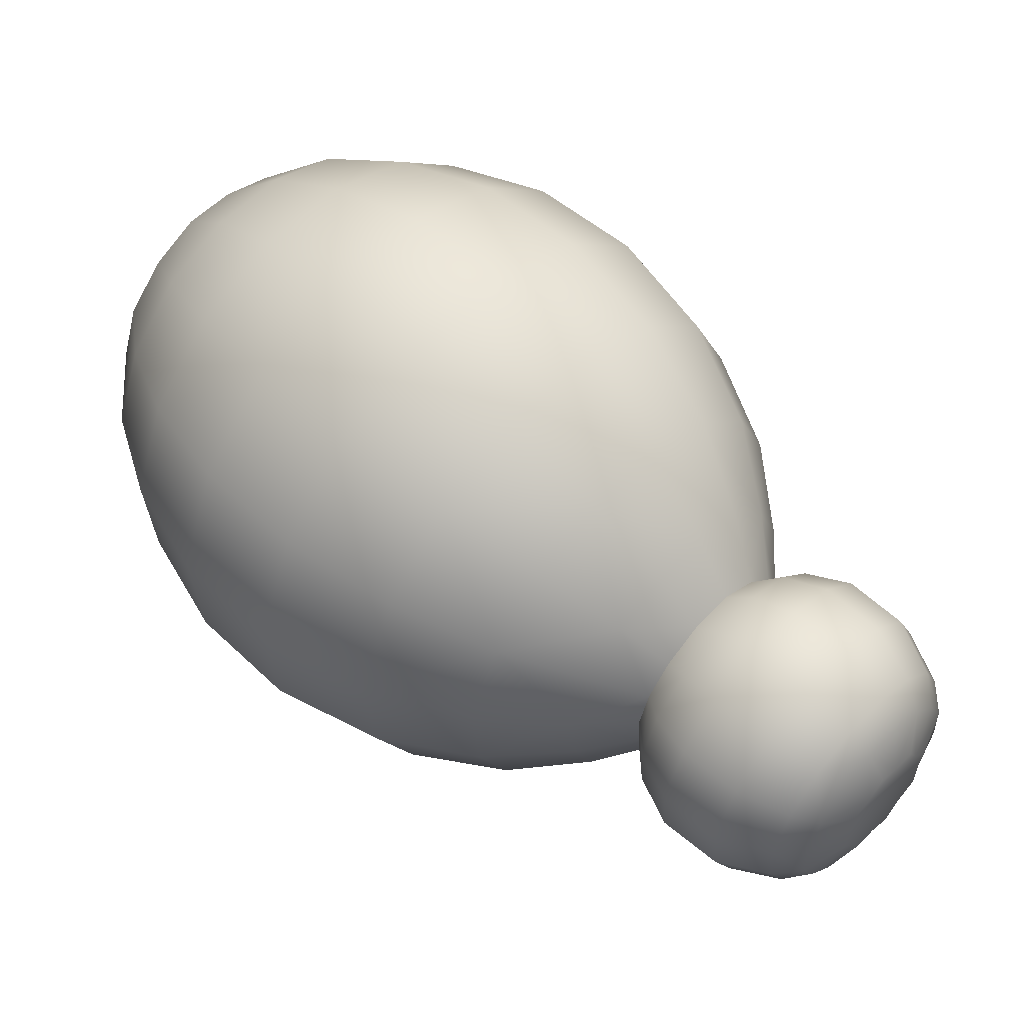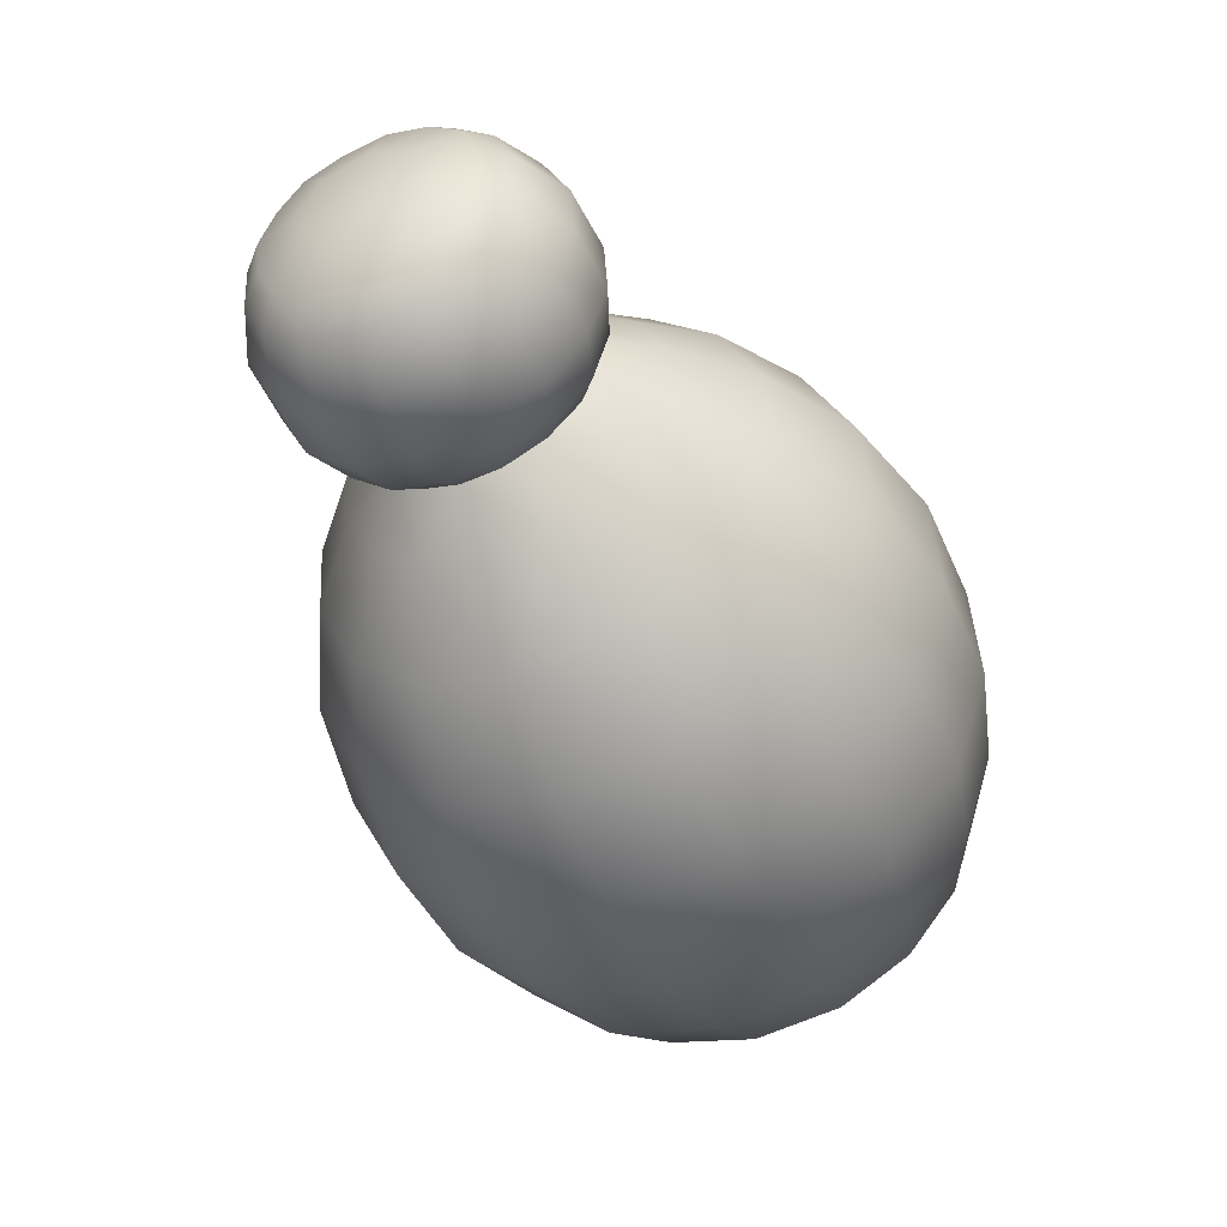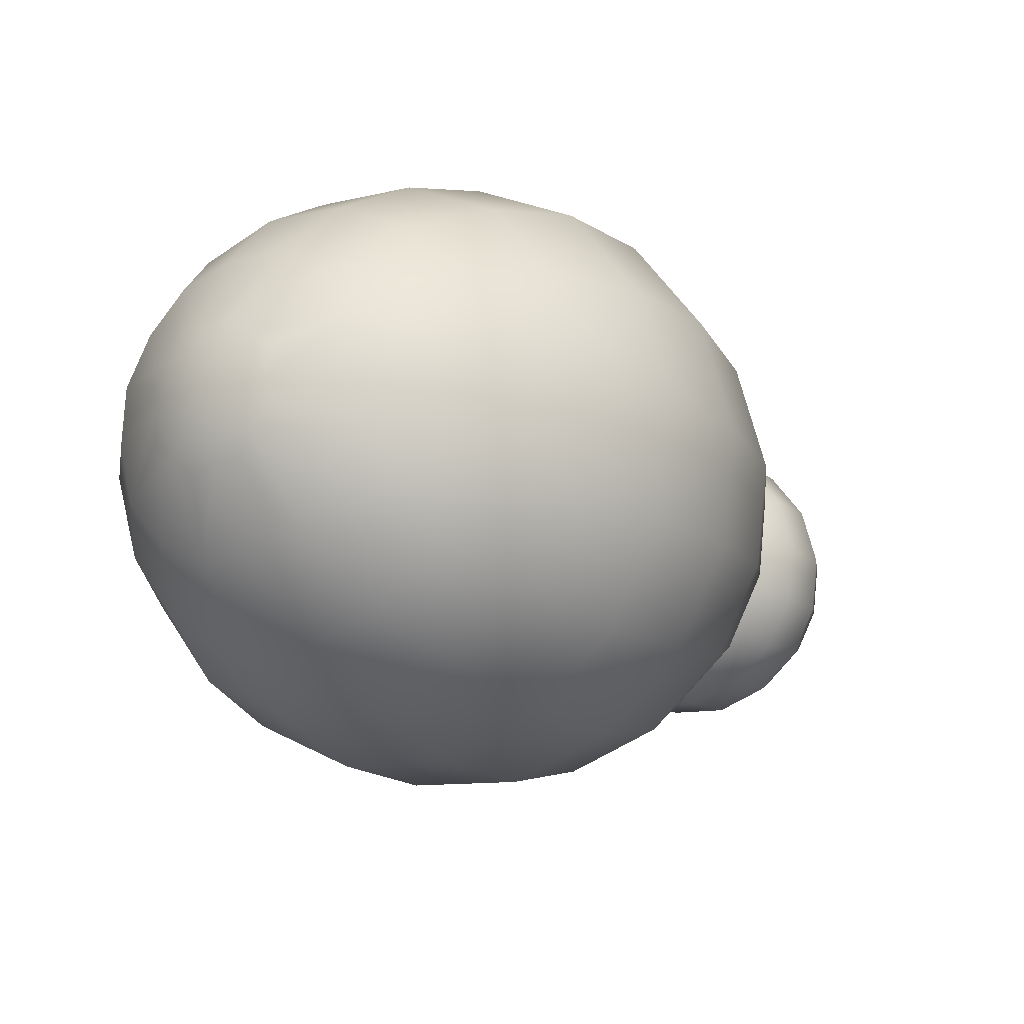
<metadata>
{"format":"obj","ext":"obj","renderer":"f3d","projection":"perspective","resolution":1024,"background":"white","views":[{"elev":-41.3,"azim":-96.0,"up":"+Y"},{"elev":6.0,"azim":36.8,"up":"+Z"},{"elev":39.8,"azim":-130.5,"up":"+Y"}]}
</metadata>
<code>
g pm0676_18_TailSkin
v -8.917e-30 0.6684 -0.2736
v -9.194e-30 0.6414 -0.2748
v -0.01489 0.6393 -0.2768
v -0.0243 0.6644 -0.2774
v -0.03559 0.7028 -0.2826
v -0.04504 0.654 -0.287
v -7.294e-30 0.709 -0.2768
v -0.02836 0.6329 -0.2827
v -4.704e-30 0.7525 -0.2914
v -0.0392 0.6222 -0.2927
v -0.04446 0.7448 -0.2987
v -0.04869 0.7845 -0.3265
v -0.08153 0.7256 -0.3165
v -1.381e-30 0.793 -0.3185
v 2.135e-30 0.8246 -0.3549
v -0.06537 0.6875 -0.2969
v -0.08377 0.6661 -0.3167
v -0.05885 0.6388 -0.3011
v -0.06403 0.6213 -0.3175
v -0.04396 0.6093 -0.3046
v -0.0392 0.5965 -0.3166
v -0.04827 0.8162 -0.3627
v -0.04293 0.8373 -0.4037
v -0.08852 0.7954 -0.3821
v 5.807e-30 0.8448 -0.3967
v 9.186e-30 0.854 -0.4374
v -0.08928 0.7634 -0.346
v -0.1139 0.7344 -0.373
v -0.104 0.6992 -0.341
v -0.1116 0.6692 -0.369
v -0.09013 0.6417 -0.3394
v -0.0838 0.6173 -0.3627
v -0.05885 0.6037 -0.3338
v -0.04504 0.5886 -0.3479
v -0.02836 0.5858 -0.3265
v -0.01489 0.5794 -0.3325
v -0.0243 0.5782 -0.3576
v -0.03559 0.5806 -0.3962
v -8.751e-30 0.5742 -0.3613
v -9.456e-30 0.5773 -0.3344
v -6.584e-30 0.5744 -0.402
v -2.943e-30 0.5858 -0.4465
v -0.06537 0.5959 -0.3819
v -0.08153 0.6127 -0.4214
v -0.04446 0.5936 -0.4392
v -0.04869 0.6184 -0.4809
v 1.65e-30 0.6098 -0.4888
v 6.079e-30 0.6438 -0.5229
v -0.104 0.6391 -0.3969
v -0.1139 0.6684 -0.4343
v -0.08928 0.6394 -0.4613
v -0.08852 0.673 -0.4958
v -0.04827 0.6523 -0.5151
v -0.04293 0.6915 -0.5392
v 1.005e-29 0.684 -0.5462
v 1.308e-29 0.7239 -0.5583
v -0.1222 0.7014 -0.4037
v -0.1211 0.7342 -0.4389
v -0.1129 0.7017 -0.4692
v -0.1004 0.7355 -0.4983
v -0.07871 0.71 -0.522
v -0.06467 0.745 -0.5388
v -0.03527 0.73 -0.5527
v -0.02448 0.7678 -0.5574
v 1.504e-29 0.765 -0.5607
v 1.602e-29 0.8018 -0.5508
v -0.1129 0.7668 -0.4087
v -0.1004 0.7934 -0.4445
v -0.1077 0.7644 -0.4714
v -0.08857 0.789 -0.4978
v -0.08253 0.7656 -0.5196
v -0.05728 0.7926 -0.5344
v -0.04385 0.7792 -0.5474
v -0.01909 0.8081 -0.545
v -0.01207 0.7999 -0.5507
v 1.626e-29 0.8245 -0.536
v -0.02623 0.8213 -0.5326
v -0.01909 0.8346 -0.5203
v 1.469e-29 0.8408 -0.5145
v -0.02819 0.8122 -0.5392
v -0.06011 0.8092 -0.5196
v -0.05728 0.8252 -0.5041
v -0.02819 0.8285 -0.5241
v -0.08253 0.8124 -0.4761
v -0.06467 0.833 -0.4569
v -0.04385 0.8391 -0.4917
v -0.02448 0.8499 -0.4811
v -0.01207 0.8409 -0.5126
v 1.217e-29 0.8534 -0.4784
v -0.03527 0.848 -0.443
v -0.07871 0.8188 -0.4208
v -0.01489 0.6393 -0.2768
v -9.194e-30 0.6414 -0.2748
v -6.83e-30 0.6421 -0.2581
v -0.02057 0.6388 -0.2613
v -0.03822 0.6298 -0.2696
v -0.02454 0.6309 -0.2425
v -0.02836 0.6329 -0.2827
v -3.942e-30 0.6352 -0.2385
v -2.104e-30 0.617 -0.22
v -0.0392 0.6222 -0.2927
v -0.02446 0.6127 -0.224
v 2.097e-30 0.5954 -0.212
v -0.02039 0.5918 -0.2153
v -0.03738 0.5829 -0.2236
v -0.04486 0.602 -0.2339
v -0.04511 0.6202 -0.2524
v -0.05791 0.6053 -0.2663
v -0.05732 0.5874 -0.2475
v -0.04776 0.5706 -0.235
v -0.05131 0.5567 -0.2479
v -0.05024 0.6167 -0.2818
v -0.05485 0.6014 -0.296
v -0.04396 0.6093 -0.3046
v -0.0392 0.5965 -0.3166
v -0.06156 0.5707 -0.263
v -0.06238 0.5884 -0.282
v -0.05791 0.5714 -0.2978
v -0.05732 0.554 -0.2785
v -0.04776 0.5427 -0.2609
v -0.03738 0.5305 -0.2723
v -0.05024 0.5861 -0.3103
v -0.03822 0.5729 -0.3225
v -0.02836 0.5858 -0.3265
v -0.01489 0.5794 -0.3325
v -0.04486 0.5393 -0.2922
v -0.04511 0.5565 -0.3116
v -0.02454 0.5458 -0.3216
v -0.02446 0.5287 -0.3021
v -0.02039 0.5216 -0.2806
v 2.098e-30 0.5179 -0.2839
v -2.104e-30 0.5244 -0.3061
v -3.942e-30 0.5416 -0.3255
v -7.355e-30 0.5606 -0.3339
v -9.456e-30 0.5773 -0.3344
v -0.02057 0.564 -0.3308
v -8.751e-30 0.5742 -0.3613
v -9.456e-30 0.5773 -0.3344
v 0.01489 0.5794 -0.3325
v 0.0243 0.5782 -0.3576
v 0.03559 0.5806 -0.3962
v 0.04504 0.5886 -0.3479
v -6.584e-30 0.5744 -0.402
v 0.02836 0.5858 -0.3265
v -2.943e-30 0.5858 -0.4465
v 0.0392 0.5965 -0.3166
v 0.04446 0.5936 -0.4392
v 0.04869 0.6184 -0.4809
v 0.08153 0.6127 -0.4214
v 1.65e-30 0.6098 -0.4888
v 6.079e-30 0.6438 -0.5229
v 0.06537 0.5959 -0.3819
v 0.0838 0.6173 -0.3627
v 0.05885 0.6037 -0.3338
v 0.06403 0.6213 -0.3175
v 0.04396 0.6093 -0.3046
v 0.0392 0.6222 -0.2927
v 0.04827 0.6523 -0.5151
v 0.04293 0.6915 -0.5392
v 0.08852 0.673 -0.4958
v 1.005e-29 0.684 -0.5462
v 1.308e-29 0.7239 -0.5583
v 0.08928 0.6394 -0.4613
v 0.1139 0.6684 -0.4343
v 0.104 0.6391 -0.3969
v 0.1116 0.6692 -0.369
v 0.09013 0.6417 -0.3394
v 0.08377 0.6661 -0.3167
v 0.05885 0.6388 -0.3011
v 0.04504 0.654 -0.287
v 0.02836 0.6329 -0.2827
v 0.01489 0.6393 -0.2768
v 0.0243 0.6644 -0.2774
v 0.03559 0.7028 -0.2826
v -8.917e-30 0.6684 -0.2736
v -9.194e-30 0.6414 -0.2748
v -7.294e-30 0.709 -0.2768
v -4.704e-30 0.7525 -0.2914
v 0.06537 0.6875 -0.2969
v 0.08153 0.7256 -0.3165
v 0.04446 0.7448 -0.2987
v 0.04869 0.7845 -0.3265
v -1.381e-30 0.793 -0.3185
v 2.135e-30 0.8246 -0.3549
v 0.104 0.6992 -0.341
v 0.1139 0.7344 -0.373
v 0.08928 0.7634 -0.346
v 0.08852 0.7954 -0.3821
v 0.04827 0.8162 -0.3627
v 0.04293 0.8373 -0.4037
v 5.807e-30 0.8448 -0.3967
v 9.186e-30 0.854 -0.4374
v 0.1222 0.7014 -0.4037
v 0.1211 0.7342 -0.4389
v 0.1129 0.7668 -0.4087
v 0.1004 0.7934 -0.4445
v 0.07871 0.8188 -0.4208
v 0.06467 0.833 -0.4569
v 0.03527 0.848 -0.443
v 0.02448 0.8499 -0.4811
v 1.217e-29 0.8534 -0.4784
v 1.469e-29 0.8408 -0.5145
v 0.1129 0.7017 -0.4692
v 0.1004 0.7355 -0.4983
v 0.1077 0.7644 -0.4714
v 0.08857 0.789 -0.4978
v 0.08253 0.8124 -0.4761
v 0.05728 0.8252 -0.5041
v 0.04385 0.8391 -0.4917
v 0.01909 0.8346 -0.5203
v 0.01207 0.8409 -0.5126
v 1.626e-29 0.8245 -0.536
v 0.02623 0.8213 -0.5326
v 0.01909 0.8081 -0.545
v 1.602e-29 0.8018 -0.5508
v 0.02819 0.8285 -0.5241
v 0.06011 0.8092 -0.5196
v 0.05728 0.7926 -0.5344
v 0.02819 0.8122 -0.5392
v 0.08253 0.7656 -0.5196
v 0.06467 0.745 -0.5388
v 0.04385 0.7792 -0.5474
v 0.02448 0.7678 -0.5574
v 0.01207 0.7999 -0.5507
v 1.504e-29 0.765 -0.5607
v 0.03527 0.73 -0.5527
v 0.07871 0.71 -0.522
v -6.83e-30 0.6421 -0.2581
v -9.194e-30 0.6414 -0.2748
v 0.01489 0.6393 -0.2768
v 0.02057 0.6388 -0.2613
v 0.02454 0.6309 -0.2425
v 0.03822 0.6298 -0.2696
v -3.942e-30 0.6352 -0.2385
v 0.02836 0.6329 -0.2827
v -2.104e-30 0.617 -0.22
v 0.0392 0.6222 -0.2927
v 0.02446 0.6127 -0.224
v 2.097e-30 0.5954 -0.212
v 0.02039 0.5918 -0.2153
v 0.03738 0.5829 -0.2236
v 0.04486 0.602 -0.2339
v 0.04511 0.6202 -0.2524
v 0.05791 0.6053 -0.2663
v 0.05732 0.5874 -0.2475
v 0.04776 0.5706 -0.235
v 0.05131 0.5567 -0.2479
v 0.05024 0.6167 -0.2818
v 0.05485 0.6014 -0.296
v 0.04396 0.6093 -0.3046
v 0.0392 0.5965 -0.3166
v 0.06156 0.5707 -0.263
v 0.06238 0.5884 -0.282
v 0.05791 0.5714 -0.2978
v 0.05732 0.554 -0.2785
v 0.04776 0.5427 -0.2609
v 0.03738 0.5305 -0.2723
v 0.05024 0.5861 -0.3103
v 0.03822 0.5729 -0.3225
v 0.02836 0.5858 -0.3265
v 0.01489 0.5794 -0.3325
v 0.04486 0.5393 -0.2922
v 0.04511 0.5565 -0.3116
v 0.02454 0.5458 -0.3216
v 0.02446 0.5287 -0.3021
v 0.02039 0.5216 -0.2806
v 2.098e-30 0.5179 -0.2839
v -2.104e-30 0.5244 -0.3061
v -3.942e-30 0.5416 -0.3255
v -7.355e-30 0.5606 -0.3339
v -9.456e-30 0.5773 -0.3344
v 0.02057 0.564 -0.3308
v 0.03738 0.5305 -0.2723
v 0.03899 0.5388 -0.2516
v 0.04776 0.5427 -0.2609
v 0.05131 0.5567 -0.2479
v 0.02981 0.5292 -0.2605
v 0.01665 0.5214 -0.2678
v 0.01571 0.535 -0.2469
v 0.02039 0.5216 -0.2806
v 2.098e-30 0.5179 -0.2839
v 3.411e-30 0.5192 -0.2699
v 4.723e-30 0.5297 -0.2517
v 0.009931 0.5289 -0.2525
v 6.036e-30 0.5462 -0.2367
v 0.02161 0.5461 -0.2366
v 0.01571 0.5572 -0.2262
v 4.723e-30 0.5624 -0.2214
v 0.02321 0.5393 -0.2429
v 0.04094 0.5502 -0.241
v 0.03899 0.5617 -0.2304
v 0.04776 0.5706 -0.235
v 0.03738 0.5829 -0.2236
v 0.02321 0.5529 -0.2302
v 0.02981 0.5712 -0.2215
v 0.01665 0.579 -0.2142
v 0.02039 0.5918 -0.2153
v 2.097e-30 0.5954 -0.212
v 3.41e-30 0.5812 -0.2122
v 0.009931 0.5632 -0.2206
v 2.097e-30 0.5954 -0.212
v -0.01665 0.579 -0.2142
v -0.02039 0.5918 -0.2153
v 3.41e-30 0.5812 -0.2122
v -0.03738 0.5829 -0.2236
v 4.723e-30 0.5624 -0.2214
v -0.009931 0.5632 -0.2206
v -0.01571 0.5572 -0.2262
v 6.036e-30 0.5462 -0.2367
v -0.02161 0.5461 -0.2366
v -0.01571 0.535 -0.2469
v 4.723e-30 0.5297 -0.2517
v -0.02981 0.5712 -0.2215
v -0.03899 0.5617 -0.2304
v -0.04776 0.5706 -0.235
v -0.05131 0.5567 -0.2479
v -0.02321 0.5529 -0.2302
v -0.04094 0.5502 -0.241
v -0.03899 0.5388 -0.2516
v -0.04776 0.5427 -0.2609
v -0.03738 0.5305 -0.2723
v -0.02321 0.5393 -0.2429
v -0.02981 0.5292 -0.2605
v -0.01665 0.5214 -0.2678
v -0.02039 0.5216 -0.2806
v 2.098e-30 0.5179 -0.2839
v 3.411e-30 0.5192 -0.2699
v -0.009931 0.5289 -0.2525
g pm0676_18_TailSkin_0
f 3 2 1
f 4 3 1
f 4 1 5
f 4 6 3
f 4 5 6
f 1 7 5
f 6 8 3
f 5 7 9
f 10 8 6
f 11 5 9
f 11 9 12
f 11 13 5
f 11 12 13
f 9 14 12
f 12 14 15
f 5 16 6
f 13 16 5
f 6 16 17
f 17 16 13
f 18 10 6
f 18 6 17
f 18 19 10
f 18 17 19
f 19 20 10
f 21 20 19
f 22 12 15
f 22 15 23
f 22 24 12
f 22 23 24
f 15 25 23
f 23 25 26
f 12 27 13
f 24 27 12
f 13 27 28
f 28 27 24
f 29 17 13
f 29 13 28
f 29 30 17
f 29 28 30
f 17 31 19
f 30 31 17
f 19 31 32
f 32 31 30
f 33 19 32
f 33 32 34
f 33 21 19
f 33 34 21
f 34 35 21
f 36 35 34
f 37 36 34
f 37 34 38
f 37 39 36
f 37 38 39
f 39 40 36
f 38 41 39
f 42 41 38
f 32 43 34
f 34 43 38
f 44 43 32
f 38 43 44
f 45 42 38
f 45 38 44
f 45 46 42
f 45 44 46
f 46 47 42
f 48 47 46
f 49 44 32
f 49 50 44
f 49 32 30
f 49 30 50
f 44 51 46
f 50 51 44
f 46 51 52
f 52 51 50
f 53 48 46
f 53 46 52
f 53 54 48
f 53 52 54
f 54 55 48
f 56 55 54
f 30 57 50
f 50 57 58
f 28 57 30
f 58 57 28
f 59 52 50
f 59 50 58
f 59 60 52
f 59 58 60
f 52 61 54
f 60 61 52
f 54 61 62
f 62 61 60
f 63 56 54
f 63 54 62
f 63 64 56
f 63 62 64
f 64 65 56
f 66 65 64
f 67 58 28
f 67 68 58
f 67 28 24
f 67 24 68
f 58 69 60
f 68 69 58
f 60 69 70
f 70 69 68
f 71 62 60
f 71 60 70
f 71 72 62
f 71 70 72
f 62 73 64
f 72 73 62
f 64 73 74
f 74 73 72
f 75 66 64
f 75 64 74
f 75 74 66
f 74 76 66
f 77 76 74
f 78 76 77
f 79 76 78
f 80 74 72
f 80 77 74
f 80 72 77
f 70 81 72
f 72 81 77
f 82 81 70
f 77 81 82
f 83 78 77
f 83 77 82
f 83 82 78
f 84 82 70
f 84 85 82
f 84 70 68
f 84 68 85
f 82 86 78
f 85 86 82
f 78 86 87
f 87 86 85
f 88 79 78
f 88 78 87
f 88 87 79
f 87 89 79
f 26 89 87
f 90 26 87
f 90 87 85
f 90 23 26
f 90 85 23
f 68 91 85
f 85 91 23
f 24 91 68
f 23 91 24
f 94 93 92
f 95 94 92
f 95 92 96
f 95 97 94
f 95 96 97
f 92 98 96
f 97 99 94
f 100 99 97
f 96 98 101
f 102 100 97
f 103 100 102
f 104 103 102
f 104 102 105
f 102 97 106
f 102 106 105
f 96 107 97
f 97 107 106
f 108 107 96
f 106 107 108
f 105 106 109
f 109 106 108
f 110 105 109
f 110 109 111
f 112 96 101
f 112 108 96
f 112 101 113
f 112 113 108
f 101 114 113
f 113 114 115
f 109 116 111
f 109 108 116
f 113 117 108
f 108 117 116
f 118 117 113
f 116 117 118
f 111 116 119
f 119 116 118
f 120 111 119
f 120 119 121
f 122 113 115
f 122 118 113
f 122 115 123
f 122 123 118
f 115 124 123
f 123 124 125
f 119 126 121
f 119 118 126
f 123 127 118
f 118 127 126
f 128 127 123
f 126 127 128
f 121 126 129
f 129 126 128
f 130 121 129
f 130 129 131
f 129 132 131
f 129 128 132
f 128 133 132
f 134 133 128
f 125 135 134
f 136 128 123
f 136 134 128
f 136 125 134
f 136 123 125
f 139 138 137
f 140 139 137
f 140 137 141
f 140 142 139
f 140 141 142
f 137 143 141
f 142 144 139
f 141 143 145
f 146 144 142
f 147 141 145
f 147 145 148
f 147 149 141
f 147 148 149
f 145 150 148
f 148 150 151
f 141 152 142
f 149 152 141
f 142 152 153
f 153 152 149
f 154 146 142
f 154 142 153
f 154 155 146
f 154 153 155
f 155 156 146
f 157 156 155
f 158 148 151
f 158 151 159
f 158 160 148
f 158 159 160
f 151 161 159
f 159 161 162
f 148 163 149
f 160 163 148
f 149 163 164
f 164 163 160
f 165 153 149
f 165 149 164
f 165 166 153
f 165 164 166
f 153 167 155
f 166 167 153
f 155 167 168
f 168 167 166
f 169 155 168
f 169 168 170
f 169 157 155
f 169 170 157
f 170 171 157
f 172 171 170
f 173 172 170
f 173 170 174
f 173 175 172
f 173 174 175
f 175 176 172
f 174 177 175
f 178 177 174
f 168 179 170
f 170 179 174
f 180 179 168
f 174 179 180
f 181 178 174
f 181 174 180
f 181 182 178
f 181 180 182
f 182 183 178
f 184 183 182
f 185 180 168
f 185 186 180
f 185 168 166
f 185 166 186
f 180 187 182
f 186 187 180
f 182 187 188
f 188 187 186
f 189 184 182
f 189 182 188
f 189 190 184
f 189 188 190
f 190 191 184
f 192 191 190
f 166 193 186
f 186 193 194
f 164 193 166
f 194 193 164
f 195 188 186
f 195 186 194
f 195 196 188
f 195 194 196
f 188 197 190
f 196 197 188
f 190 197 198
f 198 197 196
f 199 192 190
f 199 190 198
f 199 200 192
f 199 198 200
f 200 201 192
f 202 201 200
f 203 194 164
f 203 204 194
f 203 164 160
f 203 160 204
f 194 205 196
f 204 205 194
f 196 205 206
f 206 205 204
f 207 198 196
f 207 196 206
f 207 208 198
f 207 206 208
f 198 209 200
f 208 209 198
f 200 209 210
f 210 209 208
f 211 202 200
f 211 200 210
f 211 210 202
f 210 212 202
f 213 212 210
f 214 212 213
f 215 212 214
f 216 210 208
f 216 213 210
f 216 208 213
f 206 217 208
f 208 217 213
f 218 217 206
f 213 217 218
f 219 214 213
f 219 213 218
f 219 218 214
f 220 218 206
f 220 221 218
f 220 206 204
f 220 204 221
f 218 222 214
f 221 222 218
f 214 222 223
f 223 222 221
f 224 215 214
f 224 214 223
f 224 223 215
f 223 225 215
f 162 225 223
f 226 162 223
f 226 223 221
f 226 159 162
f 226 221 159
f 204 227 221
f 221 227 159
f 160 227 204
f 159 227 160
f 230 229 228
f 231 230 228
f 231 228 232
f 231 233 230
f 231 232 233
f 228 234 232
f 233 235 230
f 232 234 236
f 237 235 233
f 238 232 236
f 238 236 239
f 240 238 239
f 240 241 238
f 238 242 232
f 241 242 238
f 232 243 233
f 242 243 232
f 233 243 244
f 244 243 242
f 245 242 241
f 245 244 242
f 246 245 241
f 246 247 245
f 248 237 233
f 248 233 244
f 248 249 237
f 248 244 249
f 249 250 237
f 251 250 249
f 247 252 245
f 245 252 244
f 244 253 249
f 252 253 244
f 249 253 254
f 254 253 252
f 255 252 247
f 255 254 252
f 256 255 247
f 256 257 255
f 258 251 249
f 258 249 254
f 258 259 251
f 258 254 259
f 259 260 251
f 261 260 259
f 255 262 254
f 257 262 255
f 254 263 259
f 262 263 254
f 259 263 264
f 264 263 262
f 265 262 257
f 265 264 262
f 266 265 257
f 266 267 265
f 267 268 265
f 265 268 264
f 268 269 264
f 264 269 270
f 270 271 261
f 272 259 264
f 272 261 259
f 272 264 270
f 272 270 261
f 275 274 273
f 275 276 274
f 274 277 273
f 273 277 278
f 279 277 274
f 278 277 279
f 280 273 278
f 280 278 281
f 278 282 281
f 283 282 278
f 284 283 278
f 284 278 279
f 284 279 283
f 279 285 283
f 286 285 279
f 287 285 286
f 288 285 287
f 289 279 274
f 289 286 279
f 289 274 286
f 274 290 286
f 286 290 291
f 276 290 274
f 291 290 276
f 292 291 276
f 292 293 291
f 294 287 286
f 294 286 291
f 294 291 287
f 293 295 291
f 291 295 287
f 296 295 293
f 287 295 296
f 297 296 293
f 297 298 296
f 298 299 296
f 296 299 288
f 300 287 296
f 300 288 287
f 300 296 288
f 303 302 301
f 302 304 301
f 303 305 302
f 306 304 302
f 307 306 302
f 307 308 306
f 307 302 308
f 308 309 306
f 310 309 308
f 311 309 310
f 312 309 311
f 305 313 302
f 302 313 308
f 314 313 305
f 308 313 314
f 315 314 305
f 315 316 314
f 317 310 308
f 317 308 314
f 317 314 310
f 316 318 314
f 314 318 310
f 319 318 316
f 310 318 319
f 320 319 316
f 320 321 319
f 322 311 310
f 322 310 319
f 322 319 311
f 321 323 319
f 319 323 311
f 324 323 321
f 311 323 324
f 325 324 321
f 325 326 324
f 326 327 324
f 324 327 312
f 328 311 324
f 328 312 311
f 328 324 312

</code>
